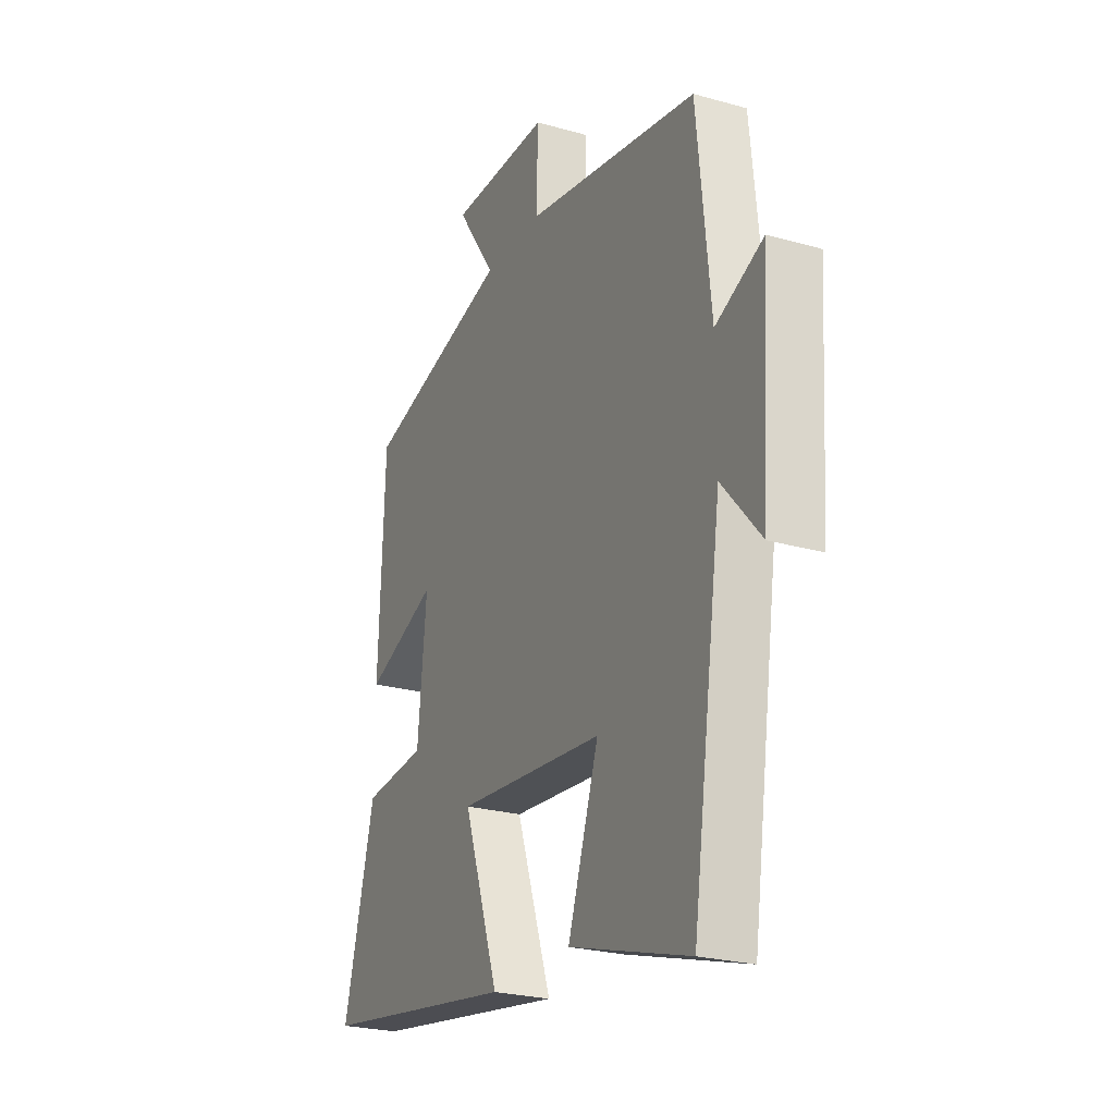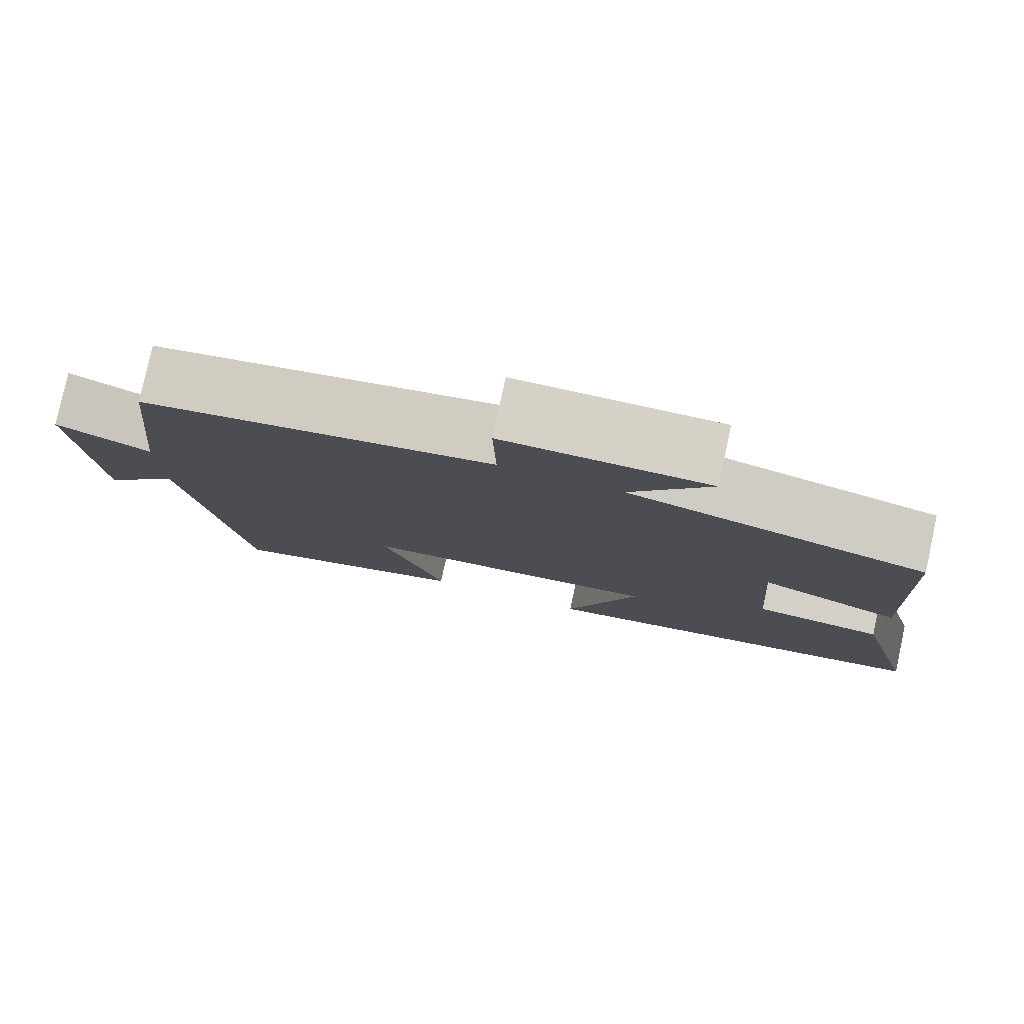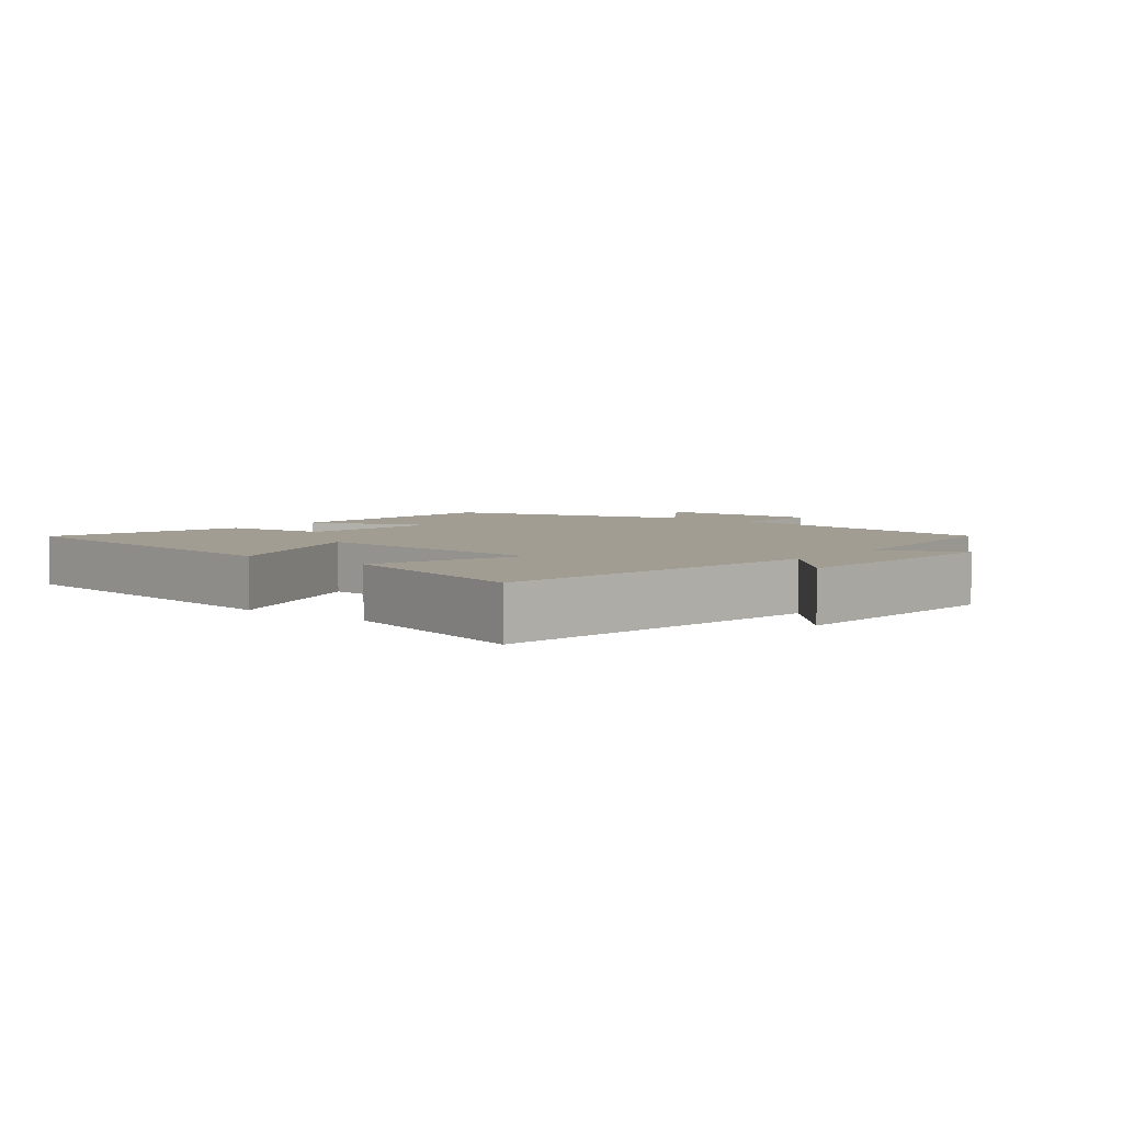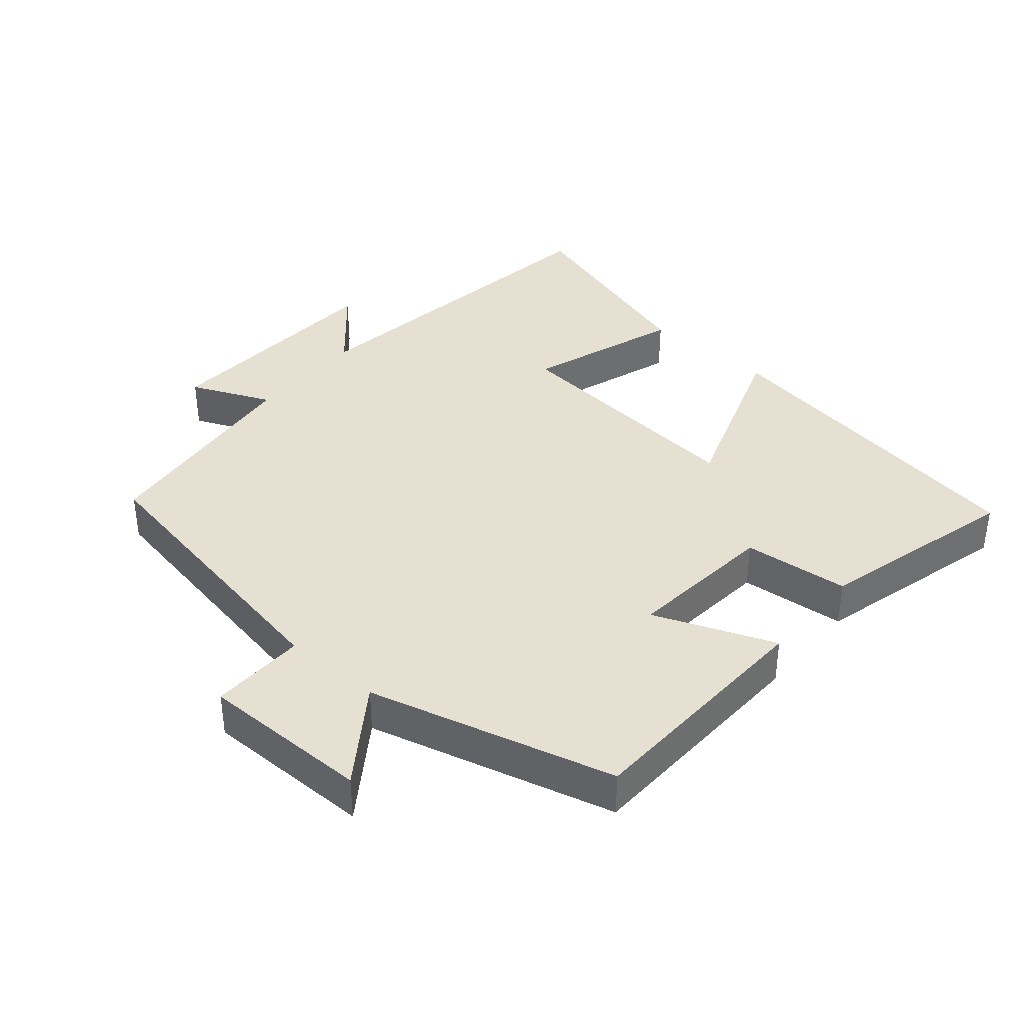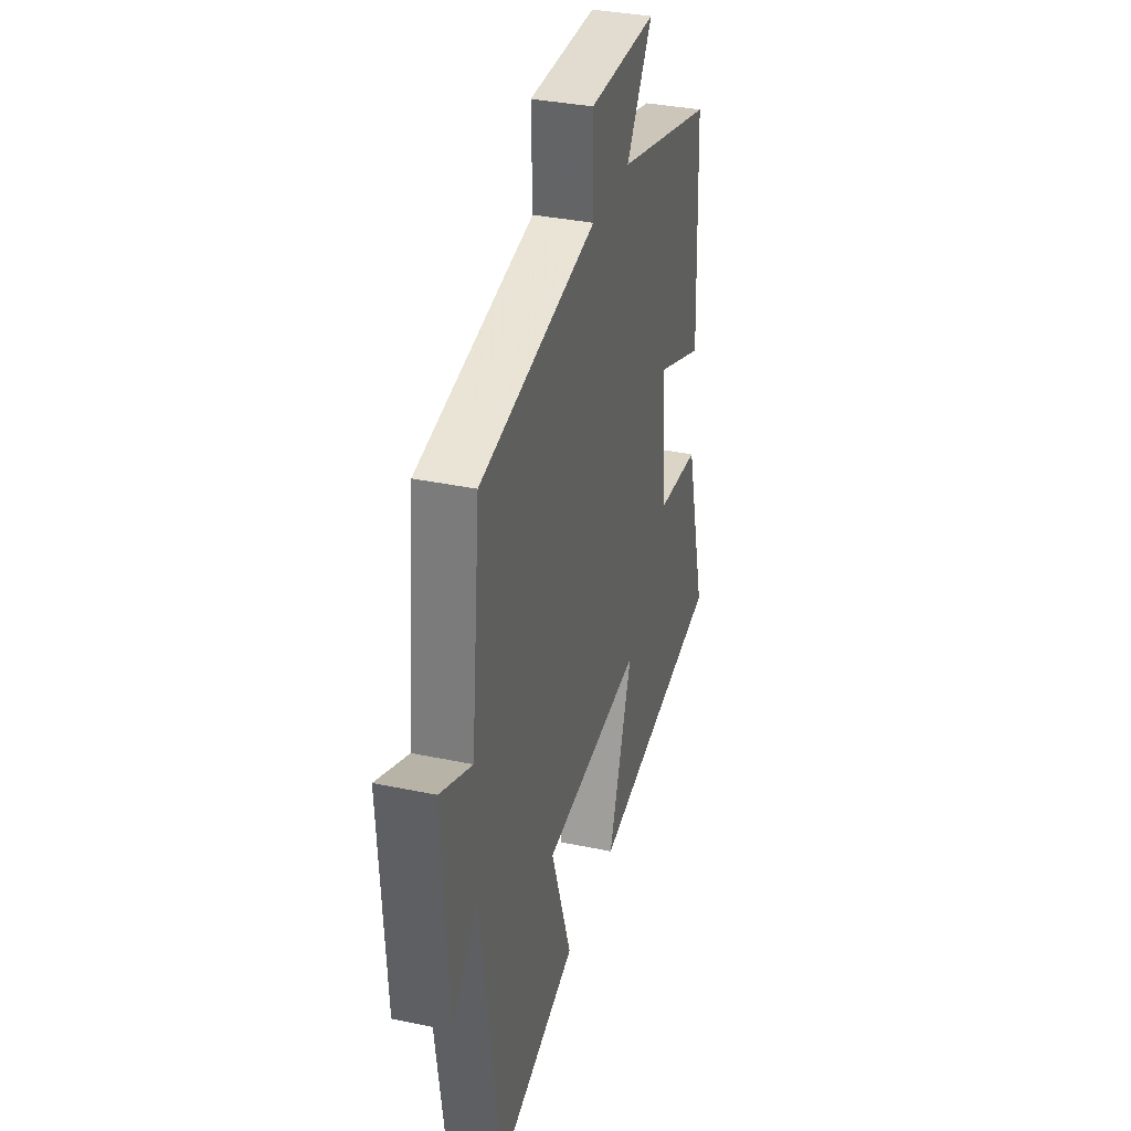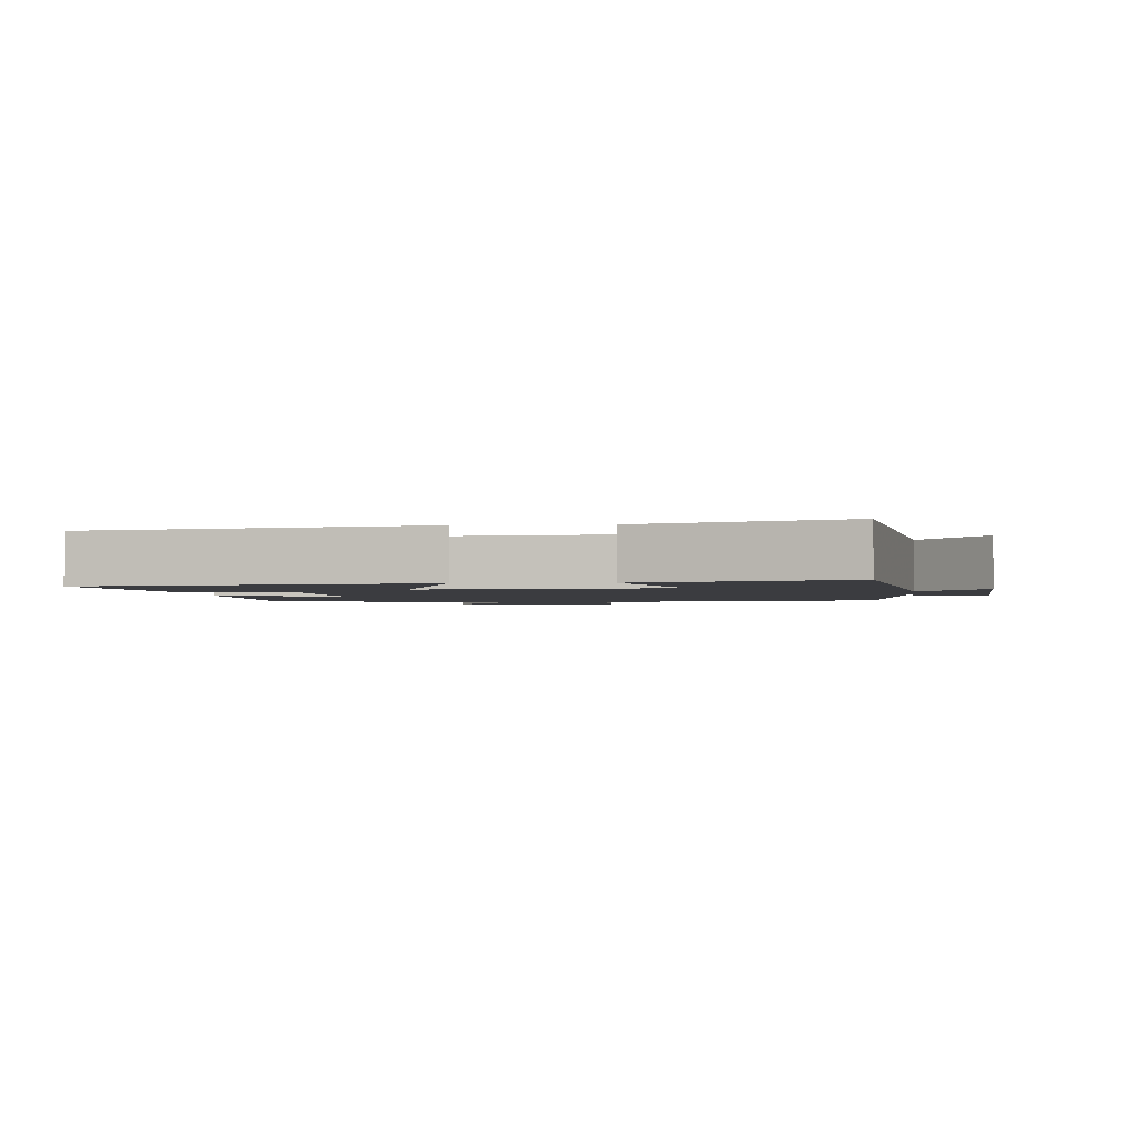
<metadata>
{"format":"obj","ext":"obj","renderer":"f3d","projection":"perspective","resolution":1024,"background":"white","views":[{"elev":-24.6,"azim":-114.9,"up":"+Z"},{"elev":79.6,"azim":12.3,"up":"+Z"},{"elev":4.6,"azim":-141.5,"up":"+Y"},{"elev":38.5,"azim":40.3,"up":"+Y"},{"elev":34.5,"azim":-74.2,"up":"+Z"},{"elev":-2.1,"azim":-174.8,"up":"+Y"}]}
</metadata>
<code>
v 0.578 0.07 -0.421
v 0.079 0.07 -0.5
v 0.168 0.07 -0.242
v -0.202 0.07 -0.276
v -0.125 0.07 -0.5
v -0.426 0.07 -0.59
v -0.5 0.07 -0.091
v -0.597 0.07 -0.201
v -0.619 0.07 0.147
v -0.5 0.07 0.095
v -0.466 0.07 0.42
v -0.031 0.07 0.5
v -0.035 0.07 0.642
v 0.217 0.07 0.642
v 0.119 0.07 0.5
v 0.486 0.07 0.404
v 0.5 0.07 0.042
v 0.32 0.07 0.113
v 0.342 0.07 -0.109
v 0.5 0.07 -0.124
v 0.578 0 -0.421
v 0.079 0 -0.5
v 0.168 0 -0.242
v -0.202 0 -0.276
v -0.125 0 -0.5
v -0.426 0 -0.59
v -0.5 0 -0.091
v -0.597 0 -0.201
v -0.619 0 0.147
v -0.5 0 0.095
v -0.466 0 0.42
v -0.031 0 0.5
v -0.035 0 0.642
v 0.217 0 0.642
v 0.119 0 0.5
v 0.486 0 0.404
v 0.5 0 0.042
v 0.32 0 0.113
v 0.342 0 -0.109
v 0.5 0 -0.124
f 19 20 1 2
f 18 19 2 3
f 15 16 17 18
f 15 18 3 4
f 12 13 14 15
f 10 11 12 15
f 10 15 4
f 7 8 9 10
f 6 7 10
f 4 5 6 10
f 22 21 40 39
f 23 22 39 38
f 38 37 36 35
f 24 23 38 35
f 35 34 33 32
f 35 32 31 30
f 24 35 30
f 30 29 28 27
f 30 27 26
f 30 26 25 24
f 1 21 22 2
f 2 22 23 3
f 3 23 24 4
f 4 24 25 5
f 5 25 26 6
f 6 26 27 7
f 7 27 28 8
f 8 28 29 9
f 9 29 30 10
f 10 30 31 11
f 11 31 32 12
f 12 32 33 13
f 13 33 34 14
f 14 34 35 15
f 15 35 36 16
f 16 36 37 17
f 17 37 38 18
f 18 38 39 19
f 19 39 40 20
f 20 40 21 1

</code>
